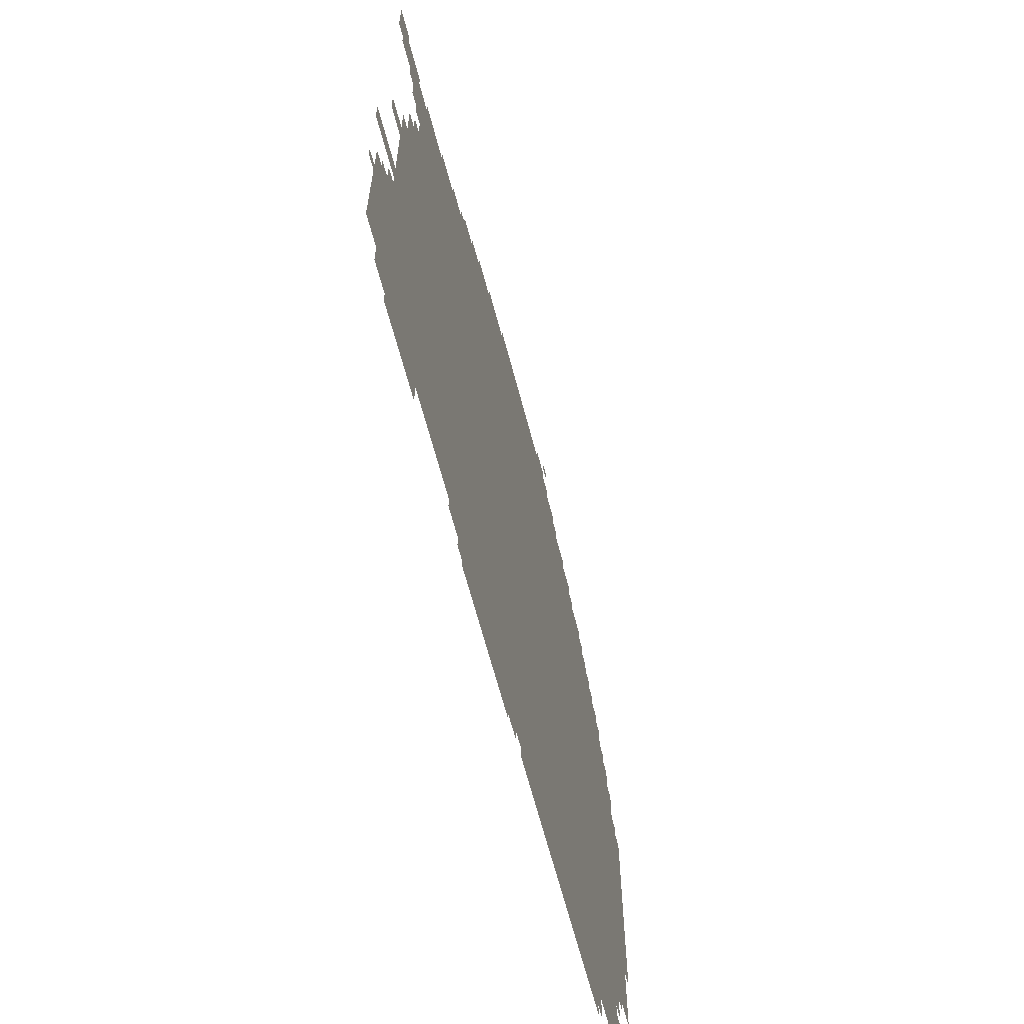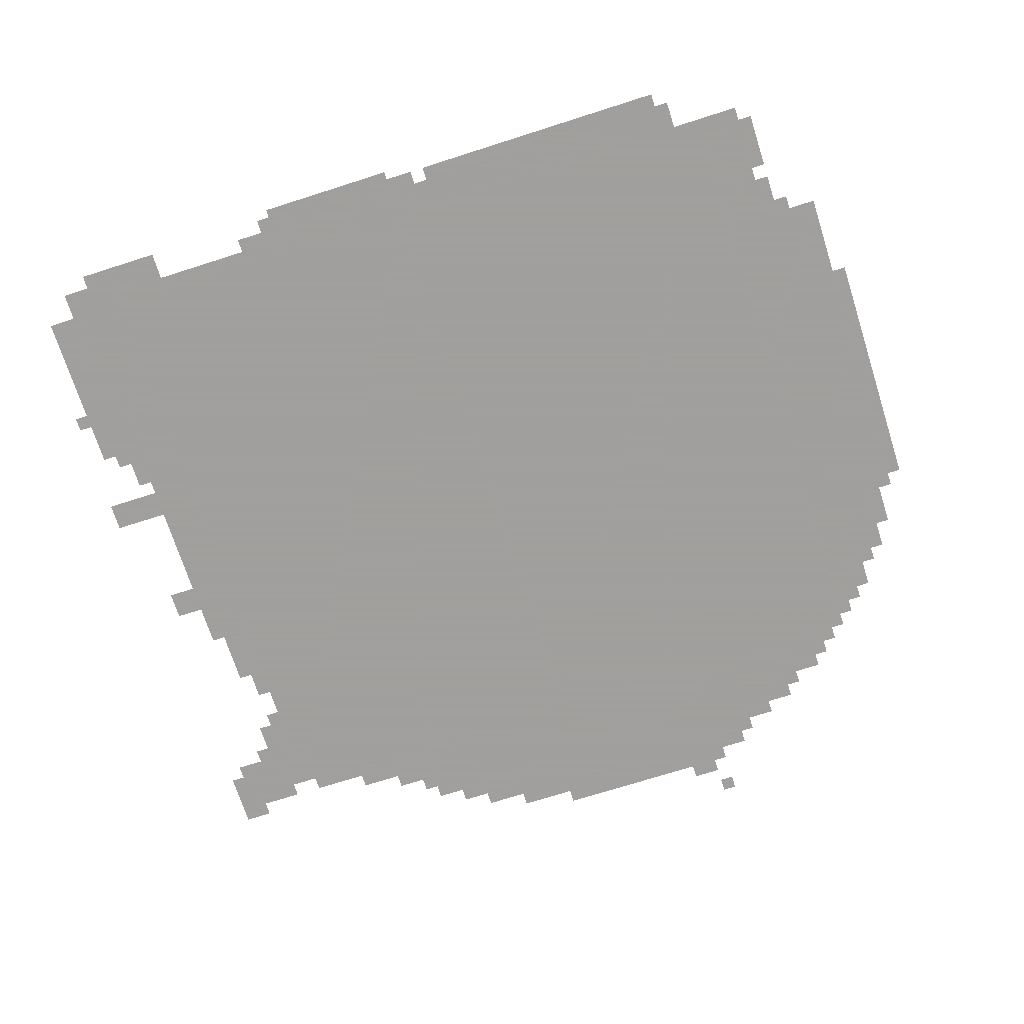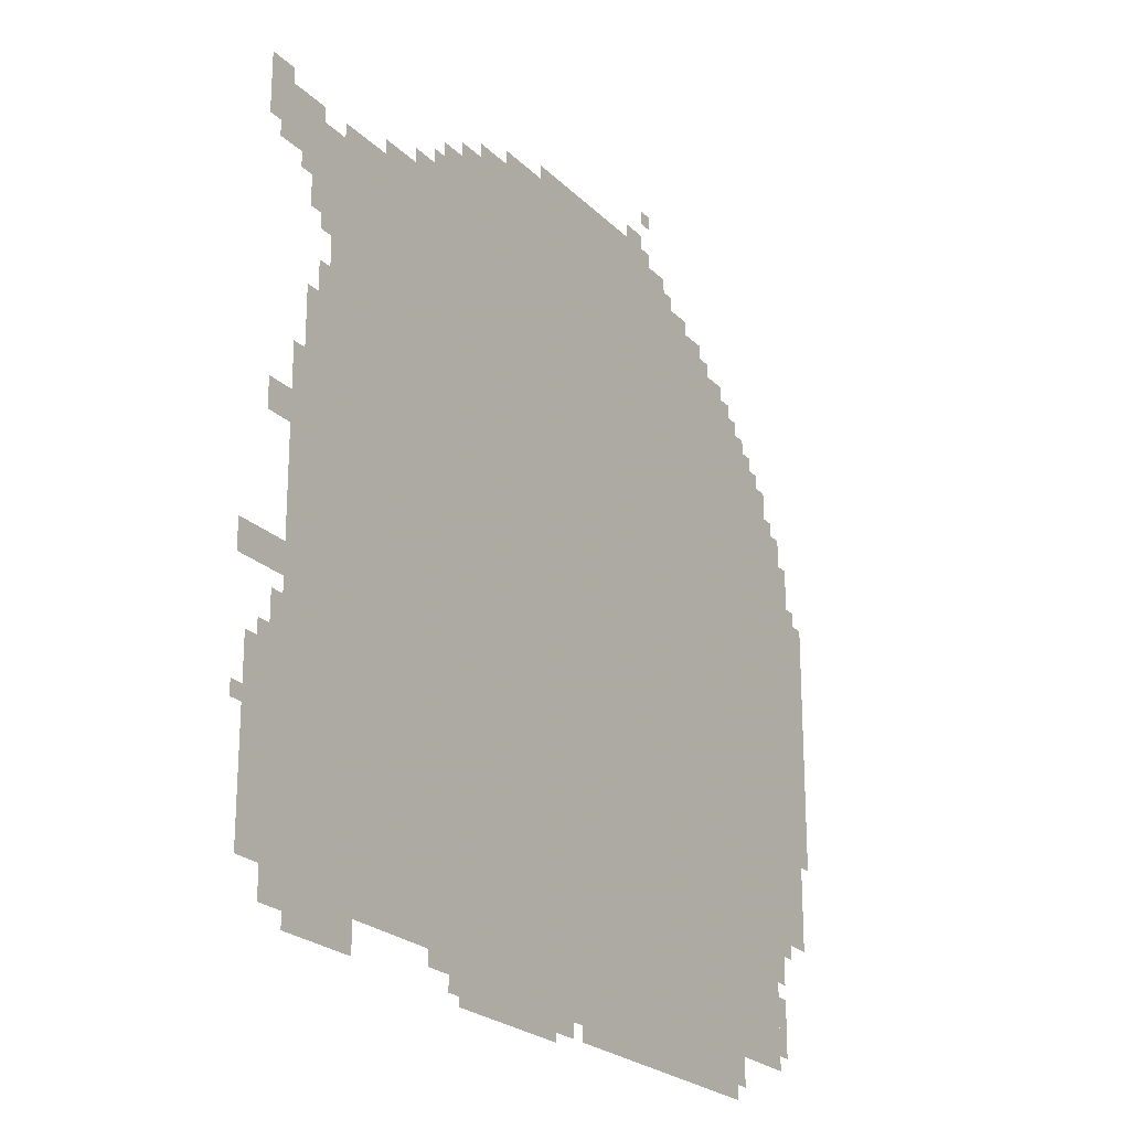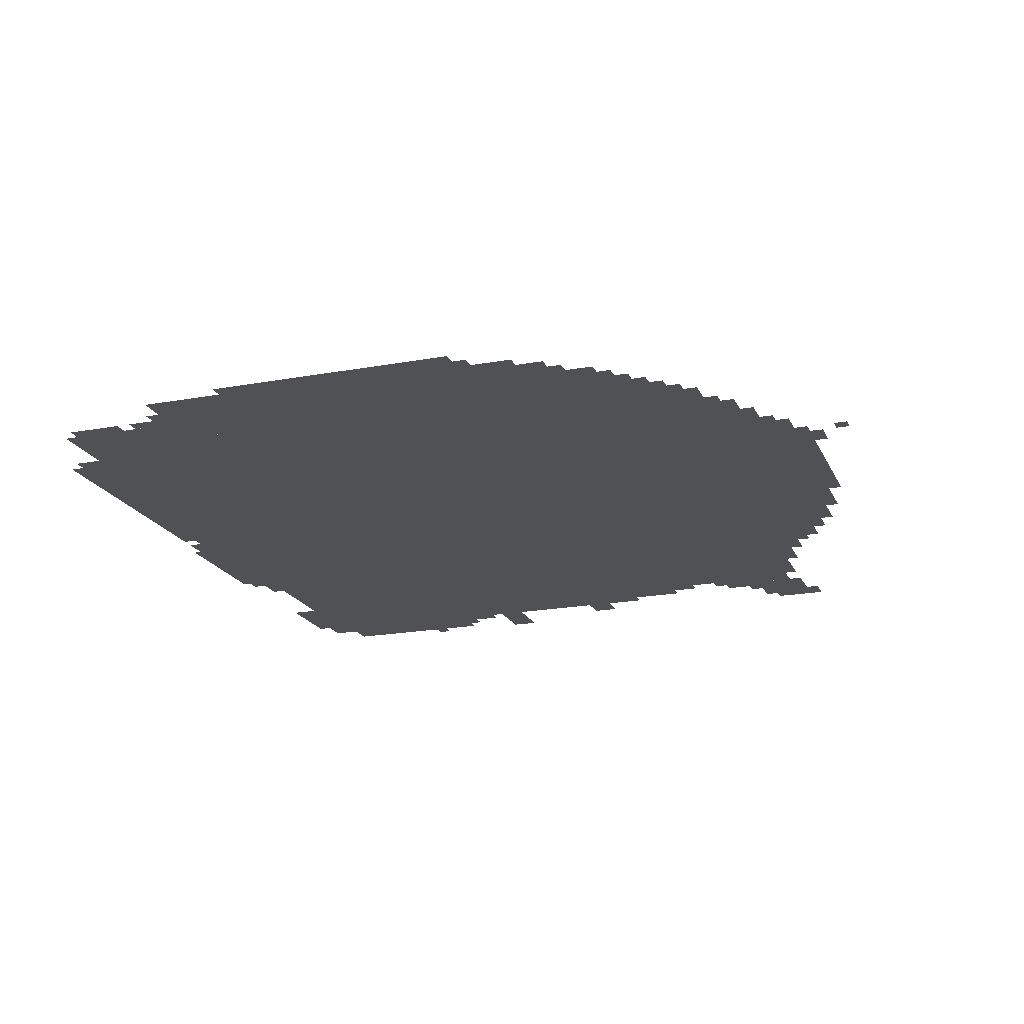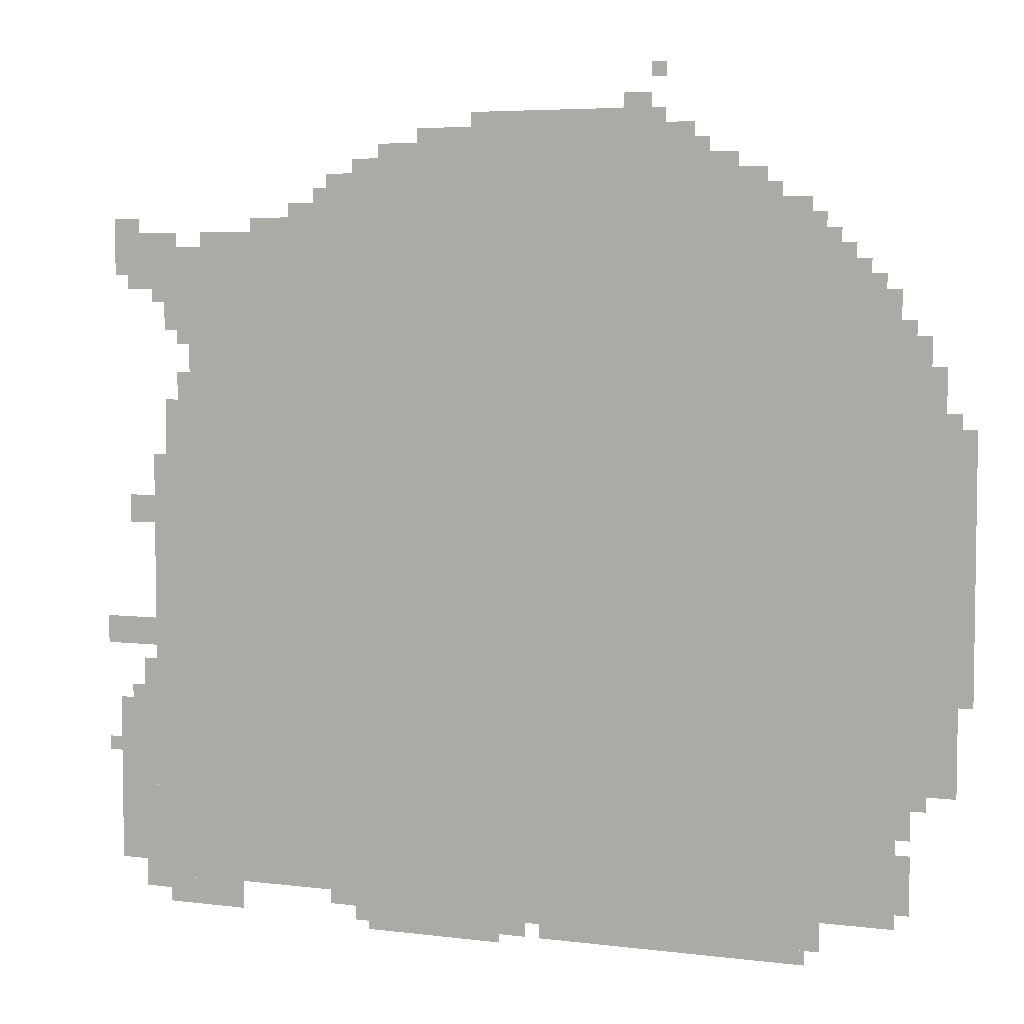
<metadata>
{"format":"obj","ext":"obj","renderer":"f3d","projection":"perspective","resolution":1024,"background":"white","views":[{"elev":-65.3,"azim":-75.3,"up":"+Y"},{"elev":-71.5,"azim":17.7,"up":"+Z"},{"elev":-23.0,"azim":-58.0,"up":"+Y"},{"elev":-19.5,"azim":109.1,"up":"+Z"},{"elev":5.2,"azim":21.6,"up":"+Y"}]}
</metadata>
<code>
g boerzhanuo_2-mesh
v -256 115 0
v -256 1555 0
v -1056 1555 0
v -1056 115 0
v -1056 115 0
v -1056 1555 0
v -1824 1555 0
v -1824 115 0
v -32 787 0
v -32 1203 0
v -256 1203 0
v -256 787 0
v -960 1555 0
v -960 1779 0
v -1344 1779 0
v -1344 1555 0
v -576 1555 0
v -576 1779 0
v -960 1779 0
v -960 1555 0
v -32 403 0
v -32 787 0
v -256 787 0
v -256 403 0
v -1824 51 0
v -1824 563 0
v -1920 563 0
v -1920 51 0
v -1824 563 0
v -1824 1075 0
v -1920 1075 0
v -1920 563 0
v -896 51 0
v -896 115 0
v -1472 115 0
v -1472 51 0
v -320 51 0
v -320 115 0
v -896 115 0
v -896 51 0
v -96 1203 0
v -96 1363 0
v -256 1363 0
v -256 1203 0
v -352 1555 0
v -352 1651 0
v -576 1651 0
v -576 1555 0
v -1344 1555 0
v -1344 1651 0
v -1568 1651 0
v -1568 1555 0
v -1920 115 0
v -1920 307 0
v -2016 307 0
v -2016 115 0
v -1920 307 0
v -1920 499 0
v -2016 499 0
v -2016 307 0
v -1856 1491 0
v -1856 1587 0
v -2016 1587 0
v -2016 1491 0
v -160 243 0
v -160 403 0
v -256 403 0
v -256 243 0
v -896 1779 0
v -896 1843 0
v -1120 1843 0
v -1120 1779 0
v -672 1779 0
v -672 1843 0
v -896 1843 0
v -896 1779 0
v -1696 19 0
v -1696 115 0
v -1824 115 0
v -1824 19 0
v -160 115 0
v -160 243 0
v -256 243 0
v -256 115 0
v -1056 0 0
v -1056 51 0
v -1216 51 0
v -1216 0 0
v -1216 0 0
v -1216 51 0
v -1376 51 0
v -1376 0 0
v -352 19 0
v -352 51 0
v -672 51 0
v -672 19 0
v -160 1363 0
v -160 1459 0
v -256 1459 0
v -256 1363 0
v -672 19 0
v -672 51 0
v -960 51 0
v -960 19 0
v 0 883 0
v 0 1171 0
v -32 1171 0
v -32 883 0
v 0 595 0
v 0 883 0
v -32 883 0
v -32 595 0
v -1824 1075 0
v -1824 1203 0
v -1888 1203 0
v -1888 1075 0
v -1920 627 0
v -1920 691 0
v -2047 691 0
v -2047 627 0
v -448 1651 0
v -448 1715 0
v -576 1715 0
v -576 1651 0
v -1344 1651 0
v -1344 1715 0
v -1472 1715 0
v -1472 1651 0
v -1824 1427 0
v -1824 1555 0
v -1856 1555 0
v -1856 1427 0
v -1472 83 0
v -1472 115 0
v -1600 115 0
v -1600 83 0
v -1568 1555 0
v -1568 1587 0
v -1696 1587 0
v -1696 1555 0
v -1920 915 0
v -1920 979 0
v -1984 979 0
v -1984 915 0
v -1600 83 0
v -1600 115 0
v -1696 115 0
v -1696 83 0
v -1696 1555 0
v -1696 1587 0
v -1792 1587 0
v -1792 1555 0
v -1824 1331 0
v -1824 1427 0
v -1856 1427 0
v -1856 1331 0
v -320 1555 0
v -320 1619 0
v -352 1619 0
v -352 1555 0
v -1344 1715 0
v -1344 1747 0
v -1408 1747 0
v -1408 1715 0
v -512 1715 0
v -512 1747 0
v -576 1747 0
v -576 1715 0
v -128 339 0
v -128 403 0
v -160 403 0
v -160 339 0
v -704 1843 0
v -704 1875 0
v -768 1875 0
v -768 1843 0
v -608 1779 0
v -608 1811 0
v -672 1811 0
v -672 1779 0
v -1920 51 0
v -1920 115 0
v -1952 115 0
v -1952 51 0
v -992 19 0
v -992 51 0
v -1056 51 0
v -1056 19 0
v -1824 19 0
v -1824 51 0
v -1888 51 0
v -1888 19 0
v -1952 1587 0
v -1952 1619 0
v -2016 1619 0
v -2016 1587 0
v -224 1459 0
v -224 1523 0
v -256 1523 0
v -256 1459 0
v -1824 1203 0
v -1824 1267 0
v -1856 1267 0
v -1856 1203 0
v -1920 531 0
v -1920 595 0
v -1952 595 0
v -1952 531 0
v -128 211 0
v -128 275 0
v -160 275 0
v -160 211 0
v -128 147 0
v -128 211 0
v -160 211 0
v -160 147 0
v -1568 1587 0
v -1568 1619 0
v -1632 1619 0
v -1632 1587 0
v -1120 1779 0
v -1120 1811 0
v -1184 1811 0
v -1184 1779 0
v -1856 1427 0
v -1856 1491 0
v -1888 1491 0
v -1888 1427 0
v -1856 1363 0
v -1856 1427 0
v -1888 1427 0
v -1888 1363 0
v -64 1235 0
v -64 1299 0
v -96 1299 0
v -96 1235 0
v -1888 1459 0
v -1888 1491 0
v -1952 1491 0
v -1952 1459 0
v -1184 1779 0
v -1184 1811 0
v -1248 1811 0
v -1248 1779 0
v -288 1555 0
v -288 1587 0
v -320 1587 0
v -320 1555 0
v -1888 1427 0
v -1888 1459 0
v -1920 1459 0
v -1920 1427 0
v -192 1459 0
v -192 1491 0
v -224 1491 0
v -224 1459 0
v -128 1363 0
v -128 1395 0
v -160 1395 0
v -160 1363 0
v -96 371 0
v -96 403 0
v -128 403 0
v -128 371 0
v -1952 499 0
v -1952 531 0
v -1984 531 0
v -1984 499 0
v -1376 19 0
v -1376 51 0
v -1408 51 0
v -1408 19 0
v -2016 371 0
v -2016 403 0
v -2047 403 0
v -2047 371 0
v -1952 1459 0
v -1952 1491 0
v -1984 1491 0
v -1984 1459 0
v -1632 1587 0
v -1632 1619 0
v -1664 1619 0
v -1664 1587 0
v -64 1203 0
v -64 1235 0
v -96 1235 0
v -96 1203 0
v -128 307 0
v -128 339 0
v -160 339 0
v -160 307 0
v -416 1651 0
v -416 1683 0
v -448 1683 0
v -448 1651 0
v -1472 1651 0
v -1472 1683 0
v -1504 1683 0
v -1504 1651 0
v -1920 499 0
v -1920 531 0
v -1952 531 0
v -1952 499 0
v -672 1907 0
v -672 1939 0
v -704 1939 0
v -704 1907 0
g boerzhanuo_2-mesh_0
f 3 2 1
f 1 4 3
f 7 6 5
f 5 8 7
f 11 10 9
f 9 12 11
f 15 14 13
f 13 16 15
f 19 18 17
f 17 20 19
f 23 22 21
f 21 24 23
f 27 26 25
f 25 28 27
f 31 30 29
f 29 32 31
f 35 34 33
f 33 36 35
f 39 38 37
f 37 40 39
f 43 42 41
f 41 44 43
f 47 46 45
f 45 48 47
f 51 50 49
f 49 52 51
f 55 54 53
f 53 56 55
f 59 58 57
f 57 60 59
f 63 62 61
f 61 64 63
f 67 66 65
f 65 68 67
f 71 70 69
f 69 72 71
f 75 74 73
f 73 76 75
f 79 78 77
f 77 80 79
f 83 82 81
f 81 84 83
f 87 86 85
f 85 88 87
f 91 90 89
f 89 92 91
f 95 94 93
f 93 96 95
f 99 98 97
f 97 100 99
f 103 102 101
f 101 104 103
f 107 106 105
f 105 108 107
f 111 110 109
f 109 112 111
f 115 114 113
f 113 116 115
f 119 118 117
f 117 120 119
f 123 122 121
f 121 124 123
f 127 126 125
f 125 128 127
f 131 130 129
f 129 132 131
f 135 134 133
f 133 136 135
f 139 138 137
f 137 140 139
f 143 142 141
f 141 144 143
f 147 146 145
f 145 148 147
f 151 150 149
f 149 152 151
f 155 154 153
f 153 156 155
f 159 158 157
f 157 160 159
f 163 162 161
f 161 164 163
f 167 166 165
f 165 168 167
f 171 170 169
f 169 172 171
f 175 174 173
f 173 176 175
f 179 178 177
f 177 180 179
f 183 182 181
f 181 184 183
f 187 186 185
f 185 188 187
f 191 190 189
f 189 192 191
f 195 194 193
f 193 196 195
f 199 198 197
f 197 200 199
f 203 202 201
f 201 204 203
f 207 206 205
f 205 208 207
f 211 210 209
f 209 212 211
f 215 214 213
f 213 216 215
f 219 218 217
f 217 220 219
f 223 222 221
f 221 224 223
f 227 226 225
f 225 228 227
f 231 230 229
f 229 232 231
f 235 234 233
f 233 236 235
f 239 238 237
f 237 240 239
f 243 242 241
f 241 244 243
f 247 246 245
f 245 248 247
f 251 250 249
f 249 252 251
f 255 254 253
f 253 256 255
f 259 258 257
f 257 260 259
f 263 262 261
f 261 264 263
f 267 266 265
f 265 268 267
f 271 270 269
f 269 272 271
f 275 274 273
f 273 276 275
f 279 278 277
f 277 280 279
f 283 282 281
f 281 284 283
f 287 286 285
f 285 288 287
f 291 290 289
f 289 292 291
f 295 294 293
f 293 296 295
f 299 298 297
f 297 300 299
f 303 302 301
f 301 304 303
f 307 306 305
f 305 308 307

</code>
